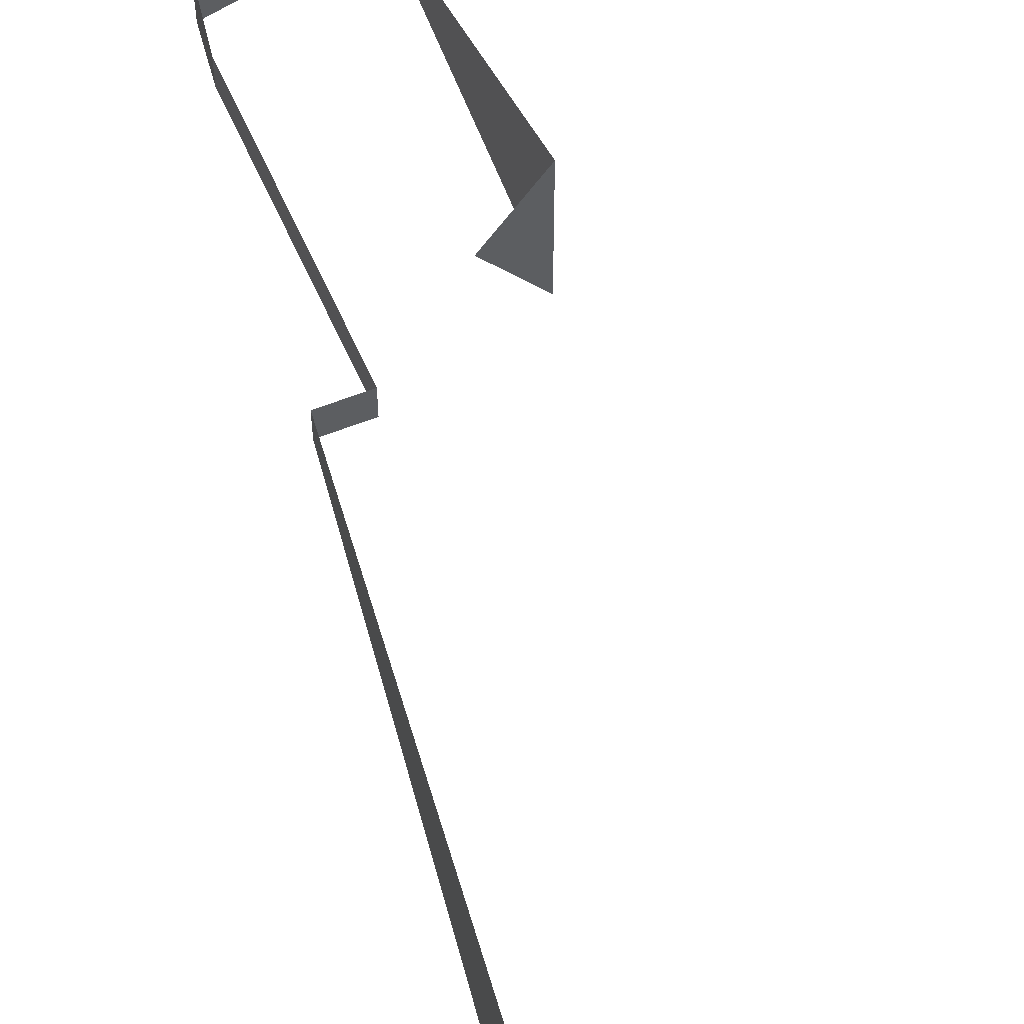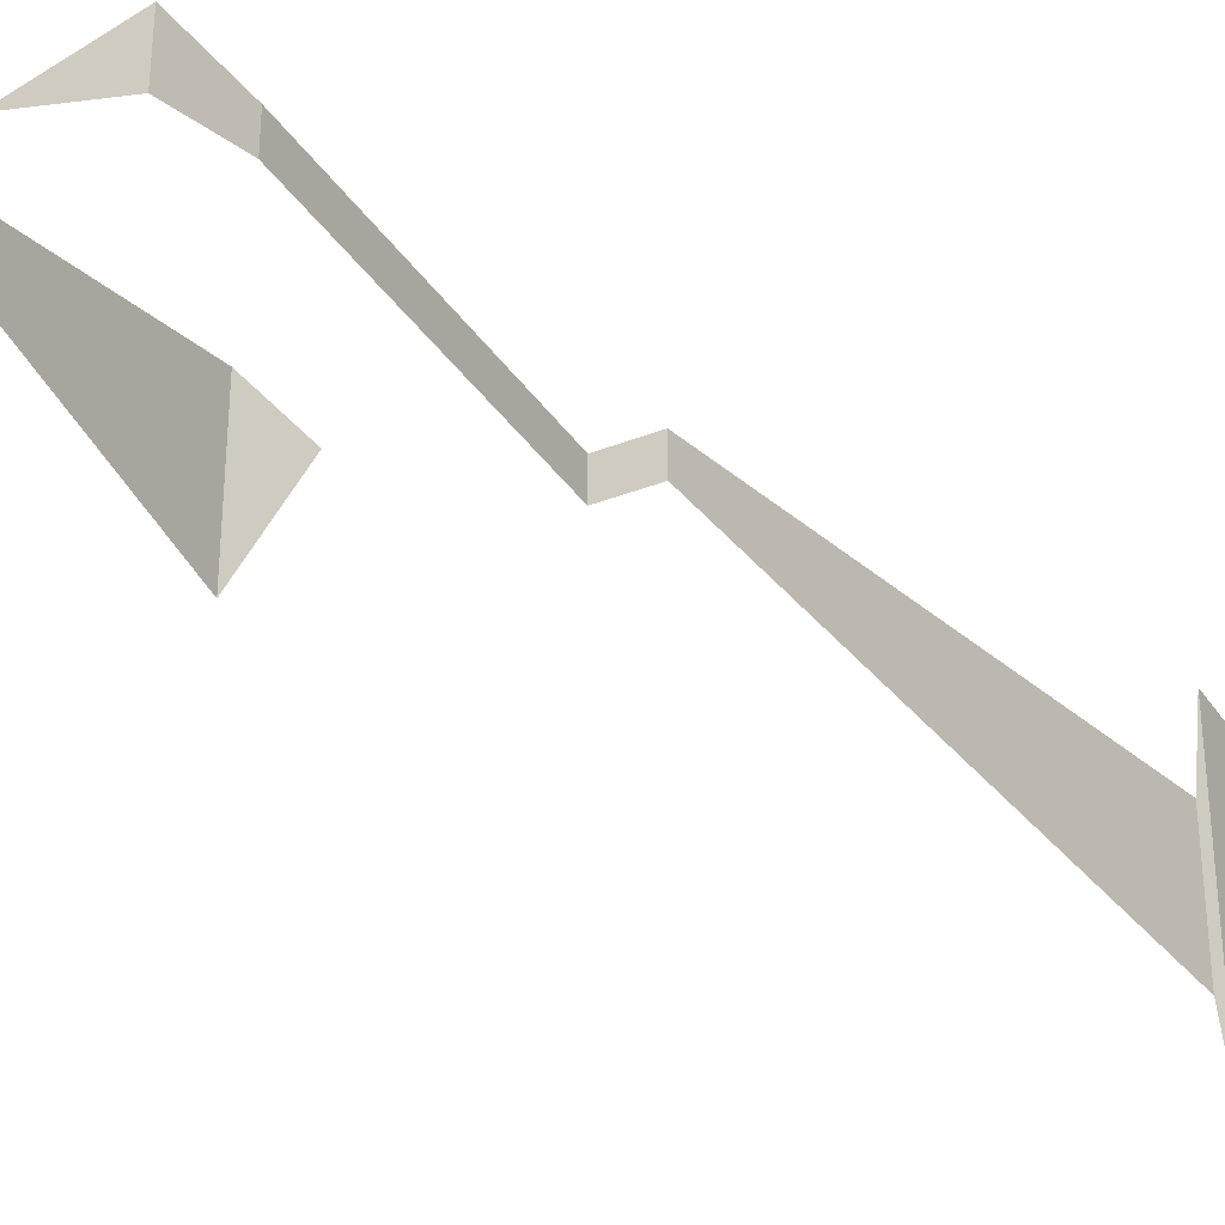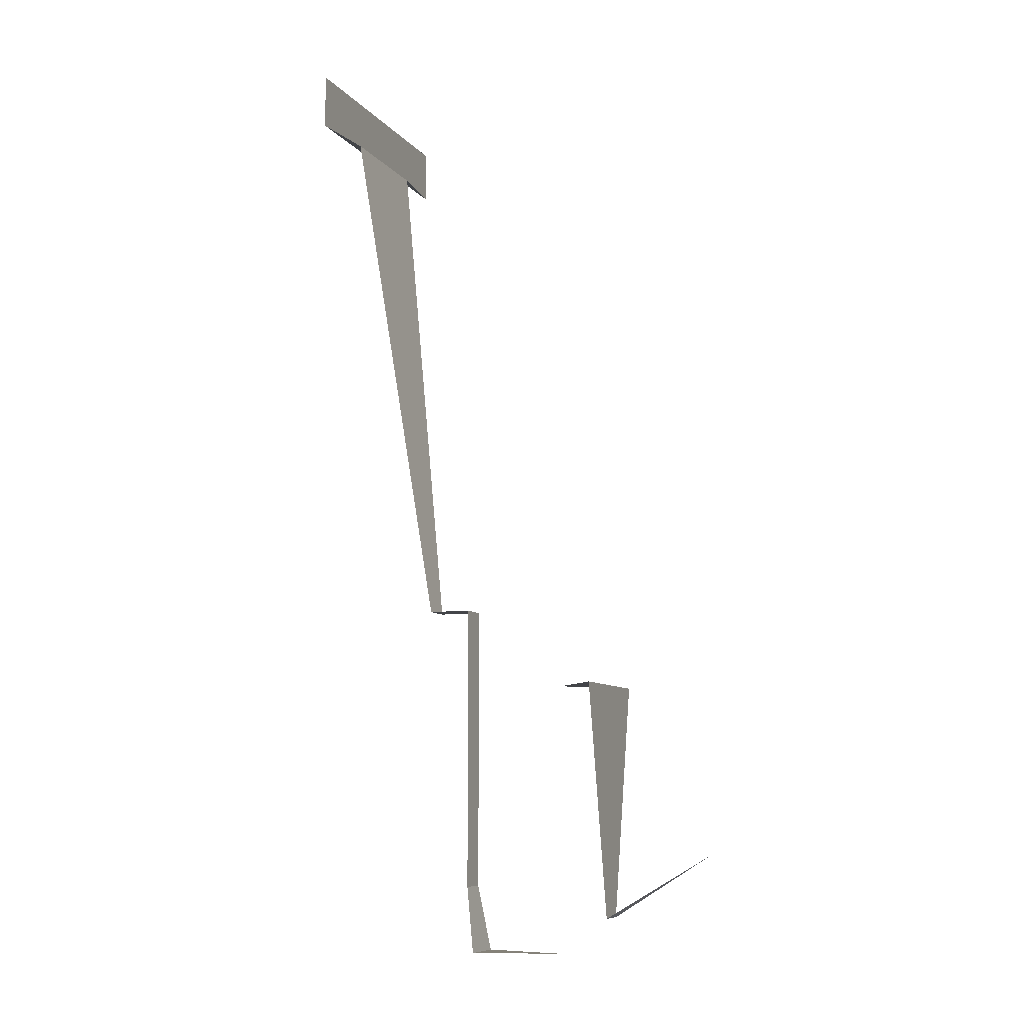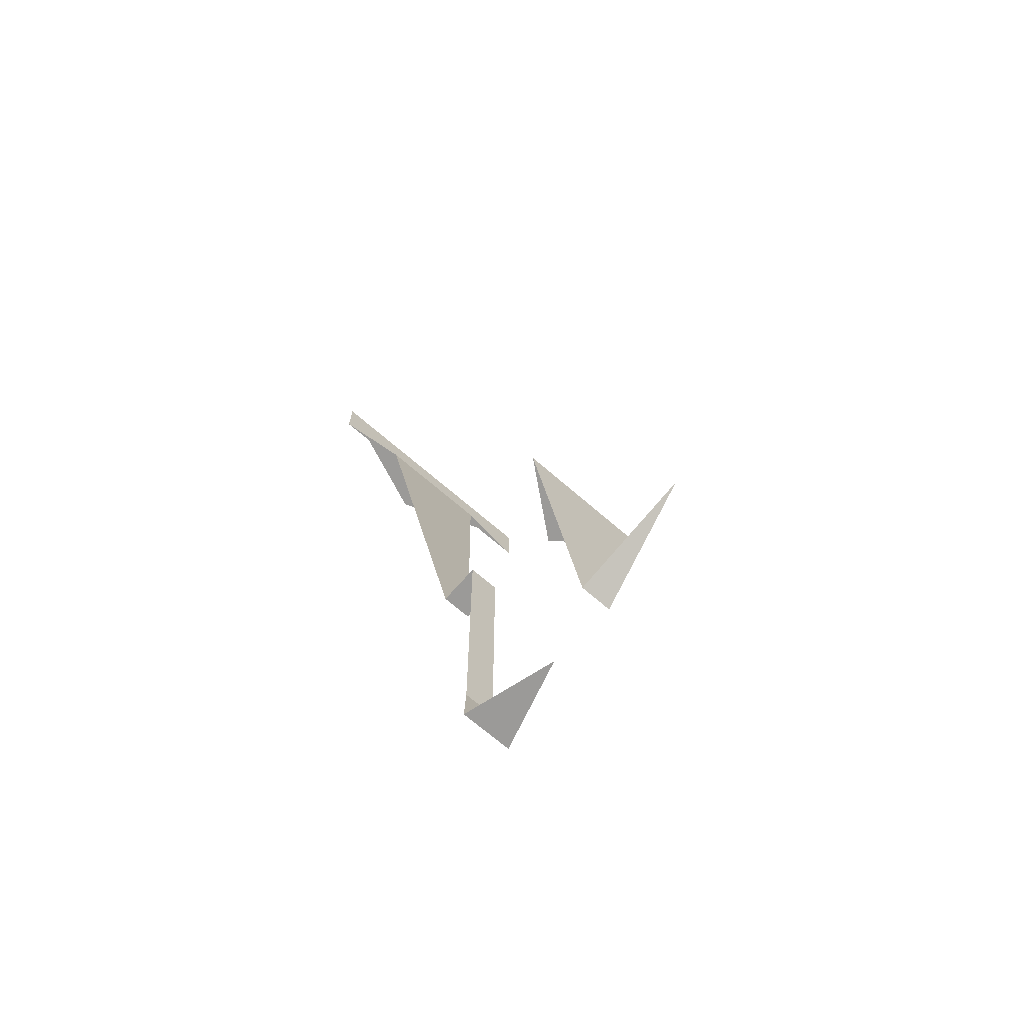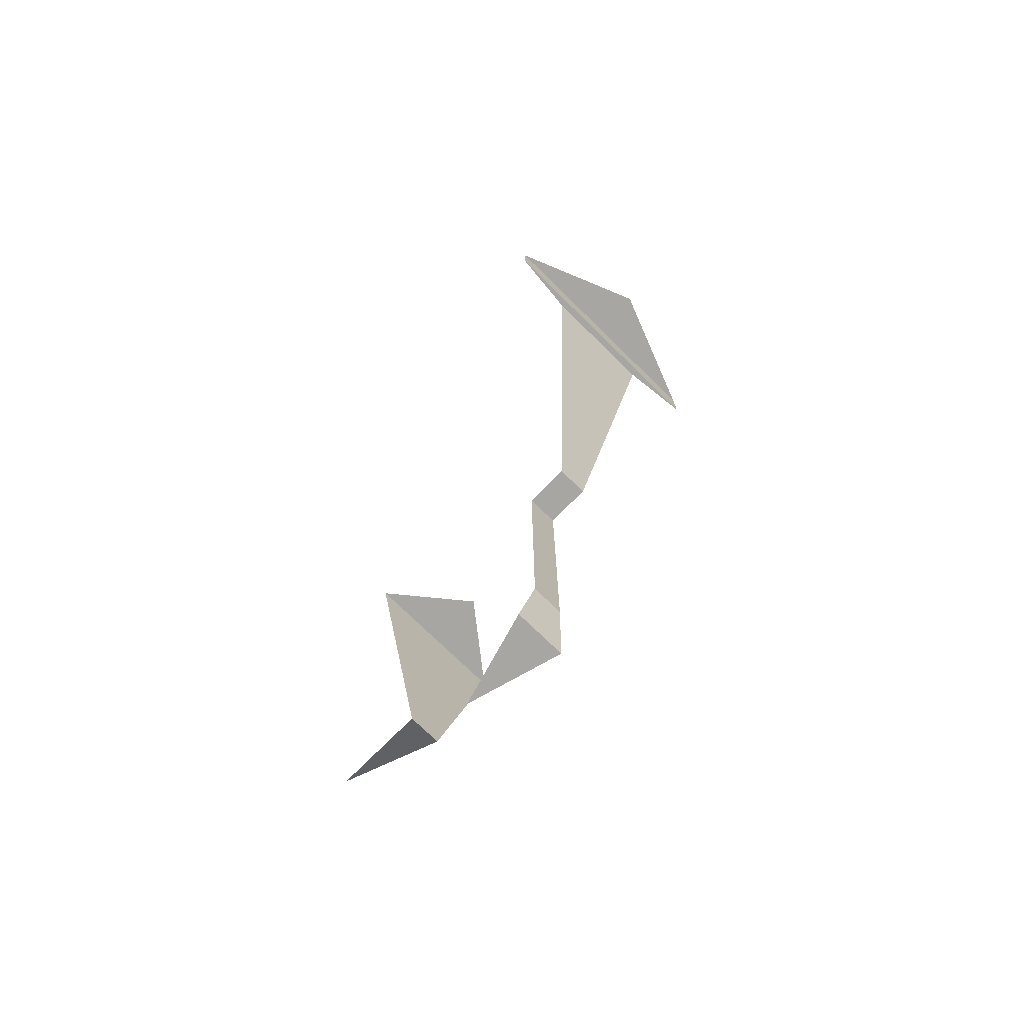
<metadata>
{"format":"obj","ext":"obj","renderer":"f3d","projection":"perspective","resolution":1024,"background":"white","views":[{"elev":56.2,"azim":157.0,"up":"+Z"},{"elev":-33.6,"azim":28.4,"up":"+Z"},{"elev":-8.6,"azim":-159.1,"up":"+Y"},{"elev":-69.3,"azim":-131.0,"up":"+Y"},{"elev":-74.3,"azim":45.6,"up":"+Y"}]}
</metadata>
<code>
v 1.772 3.4 0.2333
v 1.772 3.4 -0.2333
v 1.522 1.502 -0.05625
v 1.522 1.502 0.05625
v 1.324 0.1875 -0.09255
v 1.324 0.1875 0.09255
v 1.363 0.4333 0.05625
v 1.363 0.4333 -0.05625
v 1 0.1875 0
v 1.324 0.1875 0.09255
v 1.324 0.1875 -0.09255
v 1.772 3.4 0.2333
v 1.8 3.4 0.5
v 1.8 3.4 -0.5
v 1.772 3.4 -0.2333
v 1.8 3.6 0.5
v 2 3.6 0
v 1.8 3.6 -0.5
v 1.8 3.6 -0.5
v 1.8 3.4 -0.5
v 1.8 3.4 0.5
v 1.8 3.6 0.5
v 1.363 0.4333 0.05625
v 1.363 1.502 0.05625
v 1.363 1.502 -0.05625
v 1.363 0.4333 -0.05625
v 1.363 1.502 -0.05625
v 1.363 1.502 0.05625
v 1.522 1.502 0.05625
v 1.522 1.502 -0.05625
v 0.7993 1.2 -0.25
v 0.7993 1.2 0.25
v 1 1.2 0
v 0.7993 1.2 -0.25
v 0.7993 0.3245 -0.05625
v 0.7993 0.3245 0.05625
v 0.7993 1.2 0.25
v 0.7993 0.3245 0.05625
v 0.7993 0.3245 -0.05625
v 0.4 0.5665 0
g mesh7055501
f 1 2 3
f 3 4 1
f 5 6 7
f 7 8 5
f 9 10 11
f 12 13 14
f 14 15 12
f 16 17 18
g mesh7055502
f 19 20 21
f 21 22 19
g mesh7055504
f 23 24 25
f 25 26 23
g mesh7055506
f 27 28 29
f 29 30 27
f 31 32 33
f 34 35 36
f 36 37 34
f 38 39 40

</code>
